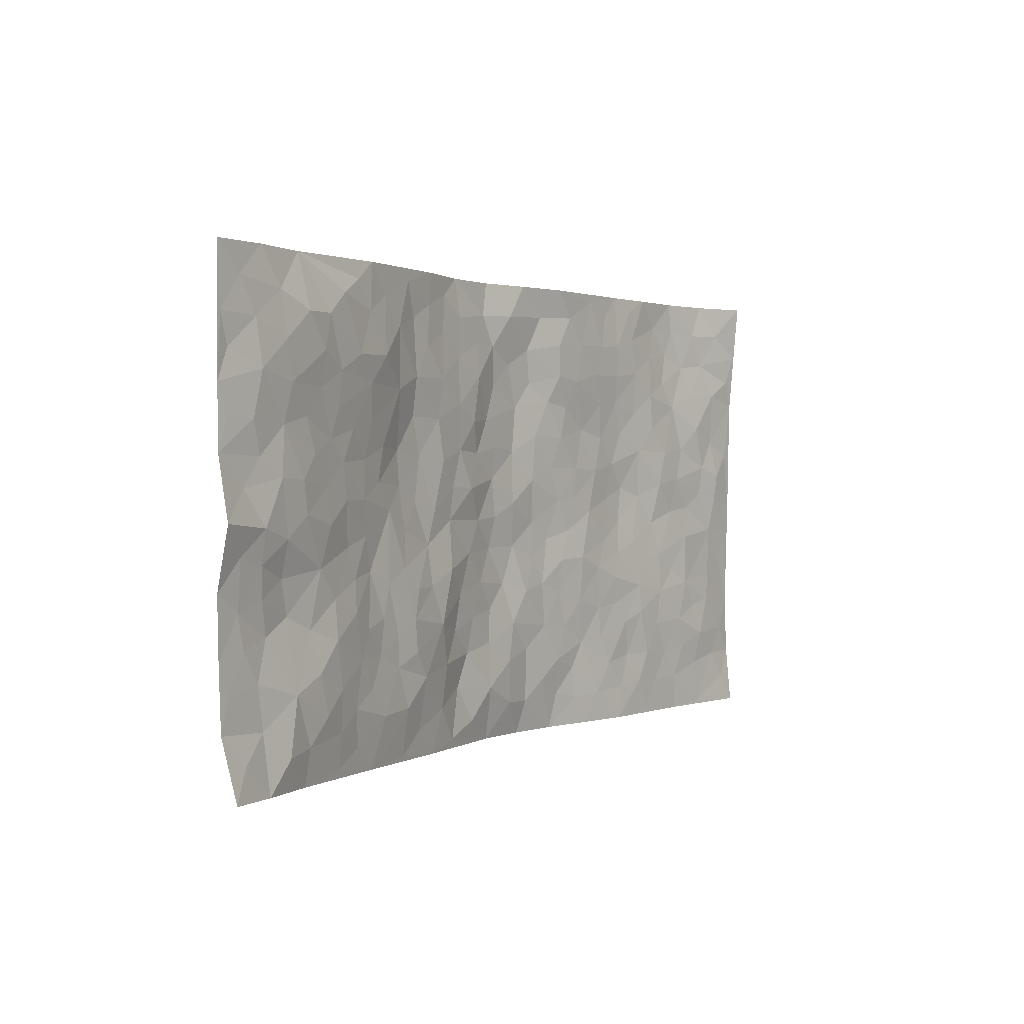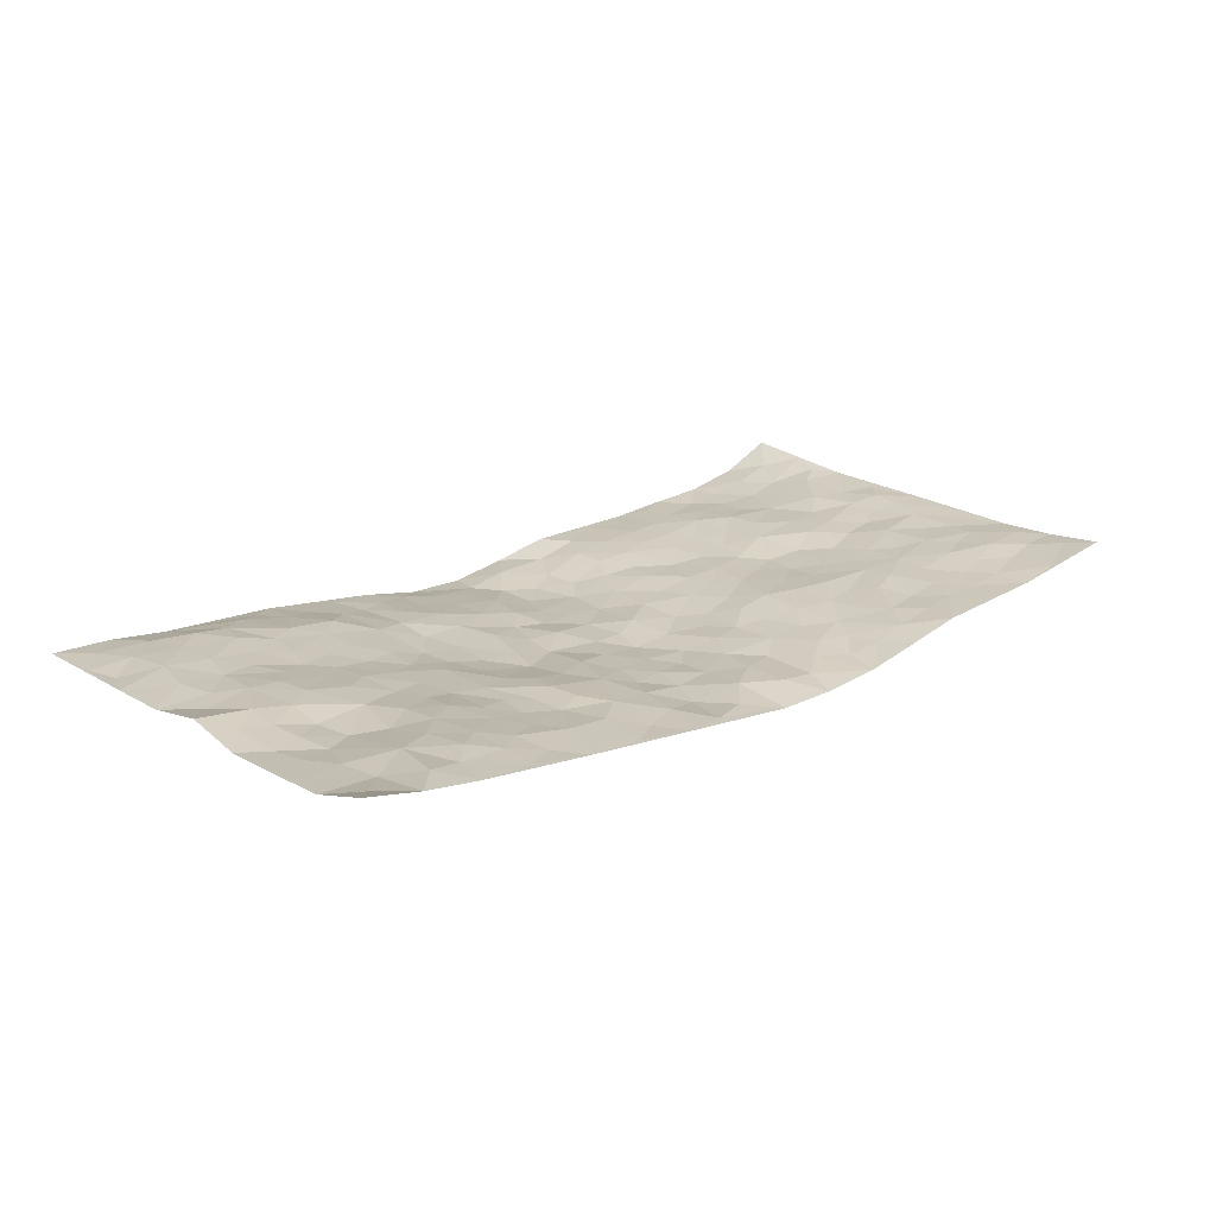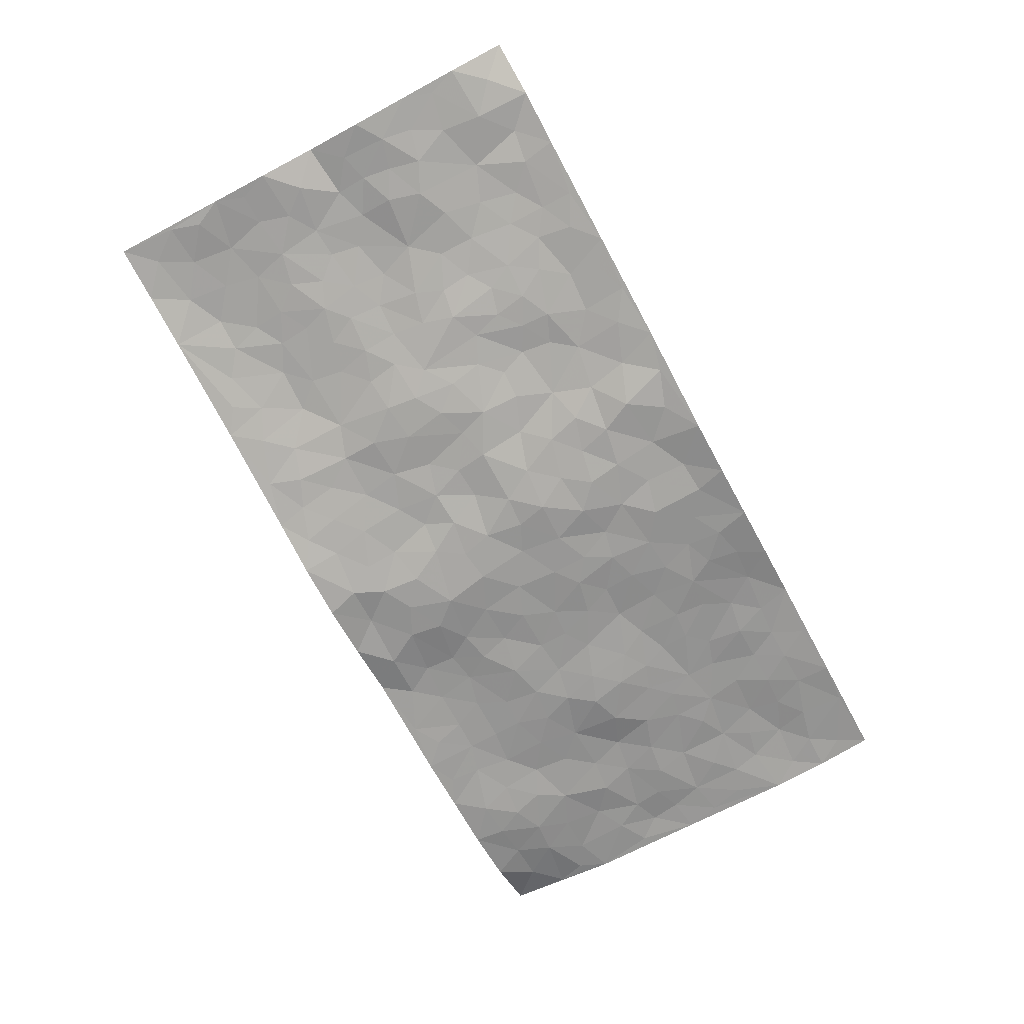
<metadata>
{"format":"obj","ext":"obj","renderer":"f3d","projection":"perspective","resolution":1024,"background":"white","views":[{"elev":1.3,"azim":-57.8,"up":"+Y"},{"elev":19.9,"azim":-42.4,"up":"+Z"},{"elev":-72.1,"azim":-61.7,"up":"+Z"}]}
</metadata>
<code>
v -0.9793 0.007045 0.06573
v -0.9851 0.9958 0.02839
v 0.9802 0.002232 0.05946
v 0.9709 0.9976 0.08194
v -0.7975 0.3932 0.01791
v -0.9802 0.4986 0.04756
v -0.8587 0.3579 0.02331
v -0.0006253 0.003198 -0.05508
v -0.9815 0.2516 0.02613
v -0.9242 0.3385 0.02158
v -0.7366 0.003514 0.02272
v -0.9816 0.127 0.0312
v -0.7109 0.2932 0.01625
v -0.8583 0.003017 0.04107
v -0.8422 0.2888 0.01752
v -0.4916 0.002891 -0.004278
v -0.9603 0.1893 0.02859
v -0.2925 0.1672 -0.009545
v -0.7775 0.3225 0.01289
v -0.8639 0.1211 0.02844
v -0.9254 0.06573 0.04019
v -0.7966 0.06567 0.03932
v -0.6727 0.1281 0.0286
v -0.7251 0.07633 0.02755
v -0.8754 0.2081 0.02629
v -0.9119 0.2709 0.02429
v -0.7702 0.1786 0.03328
v -0.6923 0.211 0.02807
v -0.8648 0.4872 0.03788
v -0.9813 0.3761 0.02315
v -0.739 0.9951 0.01126
v -0.5365 0.2232 0.007409
v 0.2611 0.1571 -0.0278
v -0.9832 0.7464 0.02689
v -0.367 0.3937 -0.01038
v -0.7851 0.7521 0.03586
v -0.8027 0.8304 0.03823
v -0.582 0.443 0.006636
v -0.6013 0.6062 0.01216
v -0.4922 0.9978 -0.0005514
v -0.96 0.6842 0.0293
v -0.6622 0.5626 0.02099
v -0.3912 0.7537 -0.005214
v -0.5091 0.2807 0.003609
v -0.4596 0.2258 -0.003593
v -0.4952 0.1629 0.00267
v -0.4493 0.6369 -0.006043
v -0.3684 0.5602 -0.02506
v 0.1665 0.4739 -0.03986
v -0.3329 0.2213 -0.003728
v -0.2108 0.6108 -0.02305
v -0.3773 0.6299 -0.02396
v -0.303 0.05816 -0.02111
v -0.6285 0.7106 0.02154
v -0.3947 0.1948 -0.007014
v -0.874 0.6161 0.03156
v -0.03774 0.3484 -0.04515
v 0.0582 0.3394 -0.04965
v 0.2987 0.4513 -0.02364
v -0.09466 0.5515 -0.02971
v -0.1654 0.5562 -0.02955
v 0.09278 0.63 -0.0464
v -0.6325 0.3468 0.01554
v -0.7494 0.5736 0.03326
v -0.9556 0.8074 0.02576
v -0.5599 0.1302 0.01132
v -0.3688 0.01277 -0.01602
v -0.7956 0.4654 0.03243
v -0.6168 0.1733 0.02079
v -0.6156 0.01967 0.01046
v -0.2462 0.001992 -0.02932
v -0.616 0.08944 0.01694
v -0.5477 0.05446 0.004318
v -0.4323 0.03811 -0.006737
v -0.4511 0.1046 0.001813
v -0.8945 0.6839 0.03487
v -0.9761 0.8712 0.0277
v -0.7369 0.5088 0.03174
v -0.0002075 0.9969 -0.0548
v -0.8052 0.6745 0.03085
v -0.561 0.3159 0.01228
v -0.513 0.4617 -0.001037
v 0.006583 0.5714 -0.04397
v -0.04952 0.4832 -0.04319
v 0.003436 0.42 -0.05133
v -0.1255 0.1287 -0.04593
v -0.5703 0.6705 0.0119
v -0.9169 0.5599 0.02926
v -0.7342 0.6909 0.02706
v -0.4486 0.2976 -0.003606
v -0.6305 0.2684 0.02062
v -0.5019 0.6887 0.00647
v -0.1733 0.4853 -0.03313
v -0.2628 0.4359 -0.02731
v -0.6486 0.6494 0.01754
v -0.01108 0.1171 -0.03538
v -0.4163 0.5109 -0.01424
v -0.3423 0.2888 -0.002165
v -0.241 0.5038 -0.02585
v -0.1794 0.3825 -0.02265
v -0.9823 0.6217 0.0272
v -0.7063 0.6228 0.02618
v -0.8145 0.5788 0.03633
v -0.3622 0.1104 -0.00666
v -0.522 0.5337 0.002254
v -0.6829 0.4064 0.01964
v -0.13 0.3247 -0.03592
v -0.1498 0.2499 -0.03593
v -0.519 0.6123 0.0006183
v 0.1094 0.7289 -0.04915
v -0.003312 0.2147 -0.04374
v -0.07275 0.2735 -0.04101
v 0.005039 0.2882 -0.04898
v -0.4293 0.3645 -0.005067
v -0.1958 0.1841 -0.02461
v -0.6539 0.4881 0.02256
v -0.5565 0.3818 0.005726
v -0.4926 0.3921 -0.005906
v -0.3087 0.5244 -0.02808
v -0.2582 0.3504 -0.01818
v -0.356 0.4674 -0.01964
v -0.2247 0.2712 -0.01447
v -0.09048 0.4117 -0.03921
v -0.5949 0.5319 0.01366
v -0.09245 0.1987 -0.04326
v -0.2134 0.09365 -0.02536
v -0.3982 0.2588 -0.00556
v -0.9286 0.4376 0.03166
v -0.8679 0.4204 0.02953
v 0.09287 0.4228 -0.04561
v 0.2094 0.2376 -0.03317
v 0.08291 0.5167 -0.03818
v 0.01977 0.488 -0.04468
v 0.167 0.393 -0.03872
v 0.7936 0.4967 0.02662
v 0.2213 0.4338 -0.0352
v 0.2673 0.3135 -0.02667
v 0.1609 0.5673 -0.03526
v 0.1217 0.9981 -0.03503
v -0.2941 0.6201 -0.02804
v 0.4242 0.88 -0.004826
v 0.4904 0.9985 -0.009069
v -0.2147 0.7809 -0.0217
v -0.05866 0.8635 -0.04039
v -0.321 0.3492 -0.008599
v -0.4603 0.5665 -0.009041
v -0.07464 0.05341 -0.04121
v -0.1589 0.02265 -0.03638
v 0.1233 0.002756 -0.05434
v 0.01317 0.8594 -0.04576
v -0.01678 0.6996 -0.04358
v 0.4229 0.1966 -0.008286
v 0.3421 0.2898 -0.01595
v 0.5944 0.5264 -0.002413
v 0.5279 0.547 -0.01413
v 0.4564 0.1351 -0.002367
v 0.5237 0.2277 0.004813
v 0.4152 0.3618 -0.007613
v 0.02295 0.6407 -0.04378
v -0.05939 0.6273 -0.03971
v -0.1463 0.7295 -0.02509
v -0.08566 0.6927 -0.02871
v -0.05958 0.7908 -0.03285
v -0.1364 0.633 -0.03071
v 0.02072 0.7744 -0.04918
v 0.243 0.9978 -0.01187
v -0.01944 0.9256 -0.04969
v -0.2703 0.8461 -0.02061
v -0.2005 0.8796 -0.03135
v -0.3169 0.7809 -0.01677
v -0.2464 0.9982 -0.03006
v -0.2287 0.6961 -0.0234
v -0.3194 0.7007 -0.02493
v -0.1404 0.8292 -0.03225
v -0.1244 0.997 -0.05244
v 0.2177 0.7458 -0.02885
v 0.174 0.6671 -0.03558
v 0.3278 0.5952 -0.01962
v 0.262 0.523 -0.0275
v 0.2663 0.6658 -0.02268
v 0.425 0.7442 -0.01
v 0.3567 0.6833 -0.02149
v 0.2859 0.7333 -0.02252
v 0.06722 0.9283 -0.03431
v 0.07903 0.8229 -0.04759
v 0.1456 0.8579 -0.04019
v 0.2488 0.8729 -0.01599
v 0.321 0.7931 -0.01219
v 0.2329 0.5956 -0.03019
v -0.8861 0.8655 0.03349
v -0.684 0.8163 0.03448
v -0.8729 0.7731 0.03796
v -0.8617 0.9964 0.02445
v -0.9268 0.9375 0.03
v -0.8143 0.9199 0.03219
v -0.736 0.8851 0.0379
v -0.6078 0.9293 0.02157
v -0.6645 0.8857 0.03085
v -0.6894 0.7458 0.02737
v -0.5612 0.8142 0.02479
v -0.6234 0.7811 0.02641
v -0.5129 0.9006 0.01136
v -0.3928 0.8778 -0.00514
v -0.5479 0.9595 0.008934
v -0.4647 0.8159 0.01494
v -0.445 0.9357 -0.002608
v -0.3474 0.9725 -0.0164
v -0.5125 0.7607 0.01503
v -0.3225 0.9009 -0.02064
v -0.2603 0.9302 -0.02653
v 0.157 0.7848 -0.04216
v 0.2535 0.8039 -0.0185
v 0.1881 0.9332 -0.03135
v 0.3928 0.8119 -0.006967
v 0.3363 0.8804 -0.008619
v 0.381 0.9823 -0.01012
v 0.2874 0.9372 -0.01166
v 0.4417 0.948 -0.008131
v 0.382 0.4935 -0.01534
v 0.327 0.529 -0.02101
v 0.486 0.6042 -0.01353
v 0.4336 0.6646 -0.0149
v 0.4075 0.5881 -0.01409
v 0.3546 0.1902 -0.02023
v 0.4825 0.335 -0.0002839
v 0.4618 0.5225 -0.01586
v 0.3473 0.3882 -0.01193
v -0.1252 0.9139 -0.03961
v -0.1852 0.9571 -0.03834
v 0.3221 0.1331 -0.0266
v 0.6129 0.01471 0.01401
v 0.2018 0.3333 -0.03379
v 0.2718 0.385 -0.02304
v 0.5845 0.248 0.01295
v 0.7367 0.9978 0.007479
v 0.9815 0.251 0.0425
v 0.4926 0.8121 -0.001889
v 0.7198 0.4873 0.02024
v 0.4896 0.7469 -0.006667
v 0.9808 0.5003 0.0498
v 0.6703 0.2944 0.02018
v 0.5119 0.4679 -0.01194
v 0.7791 0.3112 0.03308
v 0.5633 0.4158 0.0003748
v 0.4898 0.001821 0.005001
v 0.09013 0.2519 -0.04023
v 0.5058 0.07702 0.003717
v 0.1346 0.3189 -0.0355
v 0.4176 0.2669 -0.009068
v 0.8755 0.2655 0.04209
v 0.6436 0.4618 0.008235
v 0.5788 0.08237 0.01177
v 0.4507 0.4261 -0.01088
v 0.6091 0.3719 0.008461
v 0.2878 0.2326 -0.02539
v 0.4796 0.2718 -0.002566
v 0.2662 0.07857 -0.03639
v 0.3687 0.001766 -0.01962
v 0.2471 0.002047 -0.04326
v 0.2021 0.1143 -0.03561
v 0.06821 0.1693 -0.03678
v 0.1457 0.1895 -0.04151
v 0.6136 0.1478 0.01484
v 0.7781 0.4231 0.03114
v 0.7491 0.2215 0.03198
v 0.6522 0.08105 0.01627
v 0.6708 0.3849 0.0164
v 0.7196 0.3395 0.02268
v 0.8878 0.3264 0.03905
v 0.7468 0.5673 0.02489
v 0.6936 0.146 0.02023
v 0.7649 0.1504 0.03084
v 0.8419 0.3677 0.03432
v 0.9447 0.35 0.0425
v 0.8879 0.4386 0.04145
v 0.5833 0.3133 0.01002
v 0.8224 0.1066 0.03466
v 0.3339 0.06318 -0.02491
v 0.4116 0.06863 -0.007949
v 0.0713 0.0771 -0.03864
v 0.1435 0.07204 -0.04333
v 0.9794 0.7498 0.05535
v 0.7335 0.07966 0.02466
v 0.6565 0.2162 0.01862
v 0.9631 0.425 0.04649
v 0.9085 0.509 0.04643
v 0.81 0.2507 0.03554
v 0.5342 0.1484 0.002441
v 0.736 0.00191 0.02311
v 0.5046 0.3942 -0.004822
v 0.9417 0.06437 0.04981
v 0.9814 0.1264 0.04702
v 0.8414 0.1808 0.04326
v 0.9006 0.1251 0.04335
v 0.8311 0.009638 0.03703
v 0.9398 0.1888 0.04603
v 0.667 0.5554 0.01921
v 0.6933 0.6325 0.02027
v 0.5871 0.636 0.004214
v 0.827 0.6909 0.03808
v 0.6334 0.7714 0.01098
v 0.9585 0.6249 0.05091
v 0.7696 0.6413 0.02454
v 0.8569 0.5948 0.03887
v 0.736 0.7432 0.01692
v 0.8484 0.5303 0.03533
v 0.9175 0.5739 0.05036
v 0.8936 0.6592 0.04257
v 0.6419 0.6923 0.01266
v 0.5676 0.7241 0.0005331
v 0.5119 0.6748 -0.007937
v 0.8554 0.8515 0.032
v 0.7153 0.8703 0.005559
v 0.8138 0.7761 0.02967
v 0.898 0.7774 0.04663
v 0.7834 0.8433 0.01703
v 0.9724 0.8737 0.06787
v 0.6968 0.8018 0.009074
v 0.9535 0.811 0.05709
v 0.7449 0.9308 0.008336
v 0.8577 0.9978 0.03127
v 0.6137 0.9983 0.0004152
v 0.8226 0.9251 0.02661
v 0.9062 0.9274 0.04994
v 0.6643 0.934 -0.0008413
v 0.5585 0.9016 0.001047
v 0.4928 0.8815 -0.001273
v 0.5519 0.9698 -0.002059
v 0.5715 0.822 0.00466
v 0.6387 0.8605 0.004524
f 29 6 128
f 12 21 20
f 26 10 9
f 55 45 46
f 27 19 15
f 26 9 17
f 101 6 88
f 12 1 21
f 7 15 19
f 125 86 96
f 84 123 85
f 129 29 128
f 25 27 15
f 12 20 17
f 73 75 66
f 22 14 11
f 26 17 25
f 9 12 17
f 25 15 26
f 5 129 7
f 52 146 48
f 55 18 50
f 7 19 5
f 20 27 25
f 124 82 105
f 41 76 34
f 20 14 22
f 14 20 21
f 14 21 1
f 24 22 11
f 24 27 22
f 72 66 69
f 69 32 91
f 70 24 11
f 24 23 27
f 17 20 25
f 27 20 22
f 10 15 7
f 10 26 15
f 23 28 27
f 27 13 19
f 28 23 69
f 13 27 28
f 119 121 94
f 10 7 129
f 6 30 128
f 9 10 30
f 36 192 80
f 80 102 89
f 118 81 44
f 64 103 78
f 115 126 86
f 45 32 46
f 91 63 13
f 129 68 29
f 95 87 54
f 95 54 199
f 202 40 204
f 82 97 105
f 29 88 6
f 18 55 104
f 148 126 71
f 38 82 124
f 50 18 122
f 117 82 38
f 5 19 106
f 82 117 118
f 80 64 102
f 127 45 55
f 194 77 190
f 98 35 114
f 39 124 105
f 127 50 98
f 106 19 13
f 66 75 46
f 39 95 42
f 63 117 38
f 95 89 102
f 101 56 76
f 51 140 99
f 18 53 126
f 62 83 132
f 45 127 90
f 112 113 57
f 103 29 68
f 130 85 58
f 109 39 105
f 35 94 121
f 113 246 58
f 151 165 163
f 120 100 94
f 114 127 98
f 192 190 65
f 95 39 87
f 36 191 37
f 67 104 74
f 56 101 88
f 13 63 106
f 192 34 76
f 268 241 243
f 108 115 125
f 93 84 60
f 133 84 85
f 156 288 157
f 101 76 41
f 80 103 64
f 105 97 146
f 99 61 51
f 92 109 47
f 125 96 111
f 158 227 153
f 75 104 55
f 69 66 32
f 81 91 32
f 106 78 68
f 42 64 78
f 77 34 65
f 24 70 72
f 75 73 16
f 16 71 67
f 2 34 77
f 13 28 91
f 103 56 88
f 56 80 76
f 72 69 23
f 11 16 70
f 16 73 70
f 16 67 74
f 115 18 126
f 24 72 23
f 73 72 70
f 16 74 75
f 72 73 66
f 32 45 44
f 84 83 60
f 66 46 32
f 78 106 116
f 117 63 81
f 67 53 104
f 103 68 78
f 69 91 28
f 36 80 89
f 106 38 116
f 106 68 5
f 81 118 117
f 62 132 138
f 32 44 81
f 53 67 71
f 57 58 85
f 123 100 107
f 93 60 61
f 33 230 224
f 8 96 147
f 132 133 130
f 140 48 119
f 93 100 123
f 122 98 50
f 164 60 160
f 53 71 126
f 125 112 108
f 193 194 195
f 75 55 46
f 63 91 81
f 56 103 80
f 196 198 31
f 18 104 53
f 121 48 97
f 38 106 63
f 118 97 82
f 97 35 121
f 51 172 140
f 130 134 49
f 87 39 109
f 288 252 263
f 97 114 35
f 47 43 92
f 57 113 58
f 248 130 58
f 34 101 41
f 114 90 127
f 116 124 42
f 145 94 35
f 118 114 97
f 167 79 175
f 98 145 35
f 85 123 57
f 43 47 52
f 199 36 89
f 42 78 116
f 159 83 62
f 88 29 103
f 74 104 75
f 118 44 90
f 173 140 172
f 42 95 102
f 190 192 37
f 65 190 77
f 89 95 199
f 125 111 112
f 92 87 109
f 18 115 122
f 177 180 176
f 112 57 107
f 109 105 146
f 93 94 100
f 285 286 275
f 96 86 147
f 137 232 131
f 57 123 107
f 87 92 208
f 49 134 136
f 132 130 49
f 161 164 162
f 50 127 55
f 122 108 107
f 122 107 100
f 48 140 52
f 118 90 114
f 99 119 94
f 123 84 93
f 36 37 192
f 48 121 119
f 120 122 100
f 39 42 124
f 38 124 116
f 248 58 246
f 44 45 90
f 98 122 120
f 146 52 47
f 94 93 99
f 168 209 170
f 212 183 188
f 202 197 200
f 42 102 64
f 107 108 112
f 99 93 61
f 8 280 96
f 112 111 113
f 125 115 86
f 115 108 122
f 128 30 10
f 5 68 129
f 10 129 128
f 132 49 138
f 83 84 133
f 130 133 85
f 83 133 132
f 248 134 130
f 156 152 224
f 151 110 165
f 212 186 211
f 153 224 249
f 254 251 244
f 246 261 262
f 225 158 249
f 49 136 179
f 185 184 150
f 214 188 181
f 181 188 182
f 161 163 174
f 143 170 172
f 110 211 185
f 184 79 167
f 174 228 169
f 62 110 159
f 163 150 144
f 210 169 229
f 170 143 168
f 176 211 110
f 98 120 145
f 94 145 120
f 48 146 97
f 109 146 47
f 148 86 126
f 147 86 148
f 71 8 148
f 8 147 148
f 244 276 254
f 232 136 134
f 174 143 161
f 60 83 160
f 163 162 151
f 159 160 83
f 261 281 262
f 259 281 149
f 219 220 59
f 246 113 111
f 33 255 131
f 157 256 152
f 137 255 153
f 230 278 279
f 262 260 33
f 154 155 242
f 131 255 137
f 248 131 232
f 281 280 149
f 259 258 278
f 220 179 59
f 159 151 160
f 162 160 151
f 164 61 60
f 228 174 144
f 144 174 163
f 159 110 151
f 161 172 164
f 186 184 185
f 161 162 163
f 61 164 51
f 160 162 164
f 187 217 213
f 150 163 165
f 205 202 200
f 79 184 139
f 170 43 173
f 174 169 143
f 161 143 172
f 167 144 150
f 176 180 183
f 172 170 173
f 223 226 221
f 185 150 165
f 99 140 119
f 207 206 203
f 172 51 164
f 43 52 173
f 173 52 140
f 167 175 228
f 228 229 169
f 210 168 169
f 177 110 62
f 189 138 179
f 62 138 177
f 136 232 233
f 181 182 222
f 150 184 167
f 178 180 189
f 49 179 138
f 177 138 189
f 180 178 182
f 178 179 220
f 307 308 304
f 222 223 221
f 215 187 188
f 176 183 212
f 187 213 186
f 214 215 188
f 185 211 186
f 237 181 239
f 182 188 183
f 110 185 165
f 216 215 141
f 211 176 212
f 182 183 180
f 176 110 177
f 213 184 186
f 178 189 179
f 177 189 180
f 195 190 37
f 197 198 200
f 195 194 190
f 34 192 65
f 80 192 76
f 37 196 195
f 194 2 77
f 193 2 194
f 196 37 191
f 31 193 195
f 198 196 191
f 31 195 196
f 199 201 191
f 197 204 31
f 198 191 201
f 31 198 197
f 201 199 54
f 36 199 191
f 54 208 201
f 208 43 205
f 208 54 87
f 198 201 200
f 206 205 203
f 43 170 203
f 210 207 209
f 40 202 206
f 31 204 40
f 197 202 204
f 208 205 200
f 43 203 205
f 205 206 202
f 203 209 207
f 171 40 207
f 40 206 207
f 208 200 201
f 43 208 92
f 170 209 203
f 168 143 169
f 207 210 171
f 168 210 209
f 188 187 212
f 212 187 186
f 166 139 213
f 184 213 139
f 237 214 181
f 215 214 141
f 216 141 218
f 213 217 166
f 142 166 216
f 217 216 166
f 187 215 217
f 216 217 215
f 237 141 214
f 142 216 218
f 223 222 182
f 179 136 59
f 223 220 219
f 267 238 251
f 237 327 141
f 223 182 178
f 158 290 253
f 220 223 178
f 59 233 227
f 233 59 136
f 248 246 131
f 153 249 158
f 251 254 267
f 223 219 226
f 111 261 246
f 297 251 238
f 276 256 157
f 167 228 144
f 229 228 175
f 175 171 229
f 229 171 210
f 260 257 33
f 265 271 272
f 266 289 283
f 269 243 250
f 249 224 152
f 266 283 271
f 227 233 137
f 253 227 158
f 325 313 320
f 135 264 275
f 310 329 239
f 270 298 297
f 249 256 225
f 275 273 269
f 311 222 221
f 155 154 299
f 234 276 157
f 310 311 299
f 222 239 181
f 221 226 155
f 266 263 252
f 242 290 244
f 264 273 275
f 273 264 243
f 242 244 154
f 276 290 225
f 288 234 157
f 240 282 302
f 275 286 306
f 225 290 158
f 234 263 284
f 241 254 276
f 233 232 137
f 137 153 227
f 264 135 238
f 244 251 154
f 260 259 257
f 227 253 219
f 33 224 255
f 154 297 299
f 240 302 307
f 297 154 251
f 264 268 243
f 253 226 219
f 271 284 263
f 277 294 293
f 290 242 253
f 241 234 284
f 59 227 219
f 242 155 226
f 252 245 231
f 157 152 156
f 257 230 33
f 152 256 249
f 278 230 257
f 262 33 131
f 224 153 255
f 259 278 257
f 134 248 232
f 230 279 224
f 96 261 111
f 261 96 280
f 280 281 261
f 246 262 131
f 252 247 245
f 268 267 241
f 283 277 272
f 288 247 252
f 275 274 285
f 295 291 294
f 267 268 264
f 263 234 288
f 309 310 299
f 290 276 244
f 283 272 271
f 267 254 241
f 265 243 241
f 236 240 285
f 297 238 270
f 303 305 298
f 241 276 234
f 221 155 299
f 272 277 293
f 250 243 287
f 286 285 240
f 284 271 265
f 271 263 266
f 295 3 291
f 225 256 276
f 241 284 265
f 289 266 231
f 3 292 291
f 321 235 323
f 293 294 296
f 279 278 258
f 245 279 258
f 279 156 224
f 260 281 259
f 280 8 149
f 262 281 260
f 231 266 252
f 267 264 238
f 306 304 270
f 283 289 295
f 243 269 273
f 236 269 250
f 294 292 296
f 274 236 285
f 269 274 275
f 250 287 293
f 245 289 231
f 236 274 269
f 156 279 247
f 242 226 253
f 247 279 245
f 243 265 287
f 288 156 247
f 265 272 293
f 296 292 236
f 293 287 265
f 295 294 277
f 277 283 295
f 236 250 296
f 289 3 295
f 292 294 291
f 293 296 250
f 300 304 308
f 325 320 235
f 329 330 326
f 270 304 303
f 270 303 298
f 309 305 301
f 135 306 270
f 299 297 298
f 298 309 299
f 238 135 270
f 300 314 305
f 303 300 305
f 304 306 307
f 300 303 304
f 282 319 315
f 322 325 235
f 275 306 135
f 307 306 286
f 240 307 286
f 308 307 302
f 302 282 308
f 308 282 315
f 305 309 298
f 310 309 301
f 310 301 329
f 310 239 311
f 222 311 239
f 299 311 221
f 319 312 315
f 312 323 316
f 301 305 318
f 305 314 316
f 300 308 315
f 316 314 312
f 312 314 315
f 315 314 300
f 323 312 324
f 316 313 318
f 282 4 317
f 330 313 325
f 4 321 324
f 235 320 323
f 282 317 319
f 312 319 317
f 326 325 322
f 316 320 313
f 316 318 305
f 142 218 327
f 327 218 141
f 316 323 320
f 324 312 317
f 4 324 317
f 321 323 324
f 318 313 330
f 328 326 322
f 326 327 329
f 329 327 237
f 326 328 327
f 322 142 328
f 327 328 142
f 329 237 239
f 301 318 330
f 326 330 325
f 330 329 301

</code>
